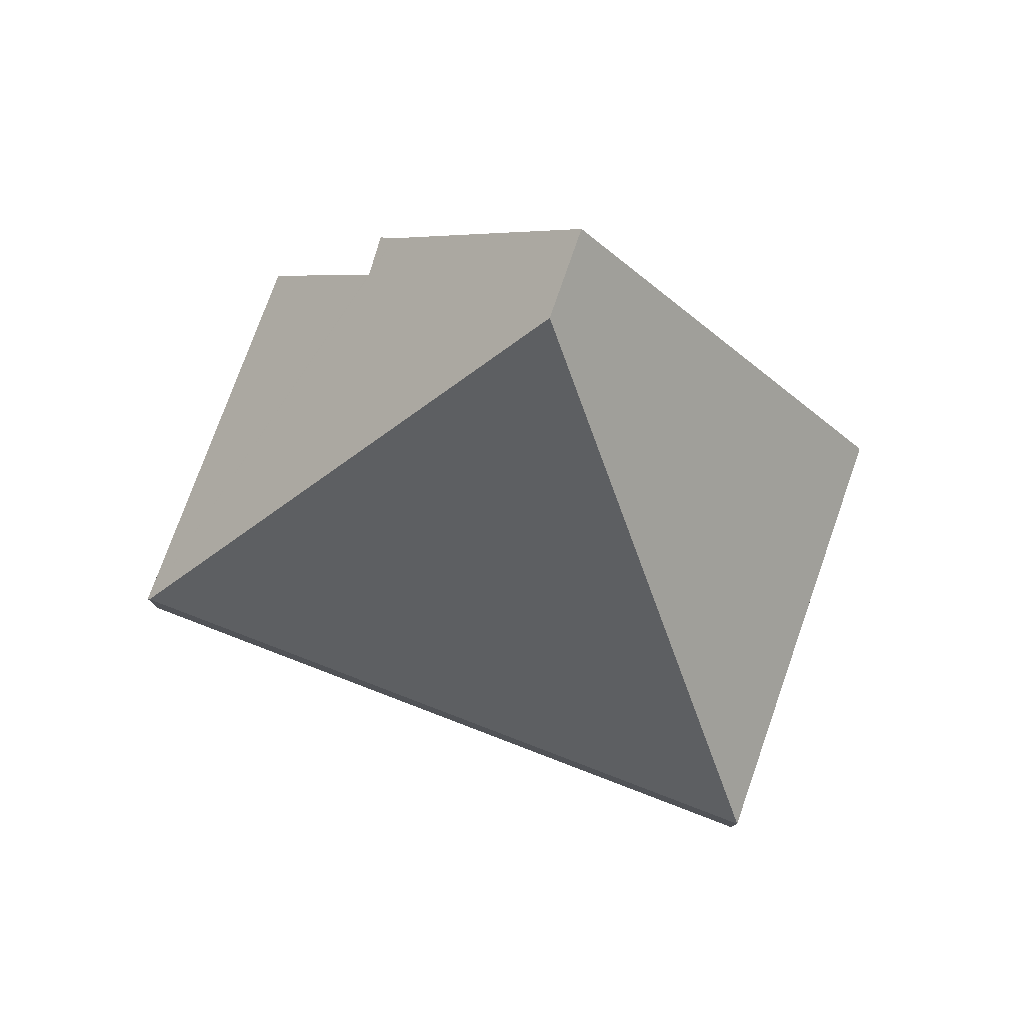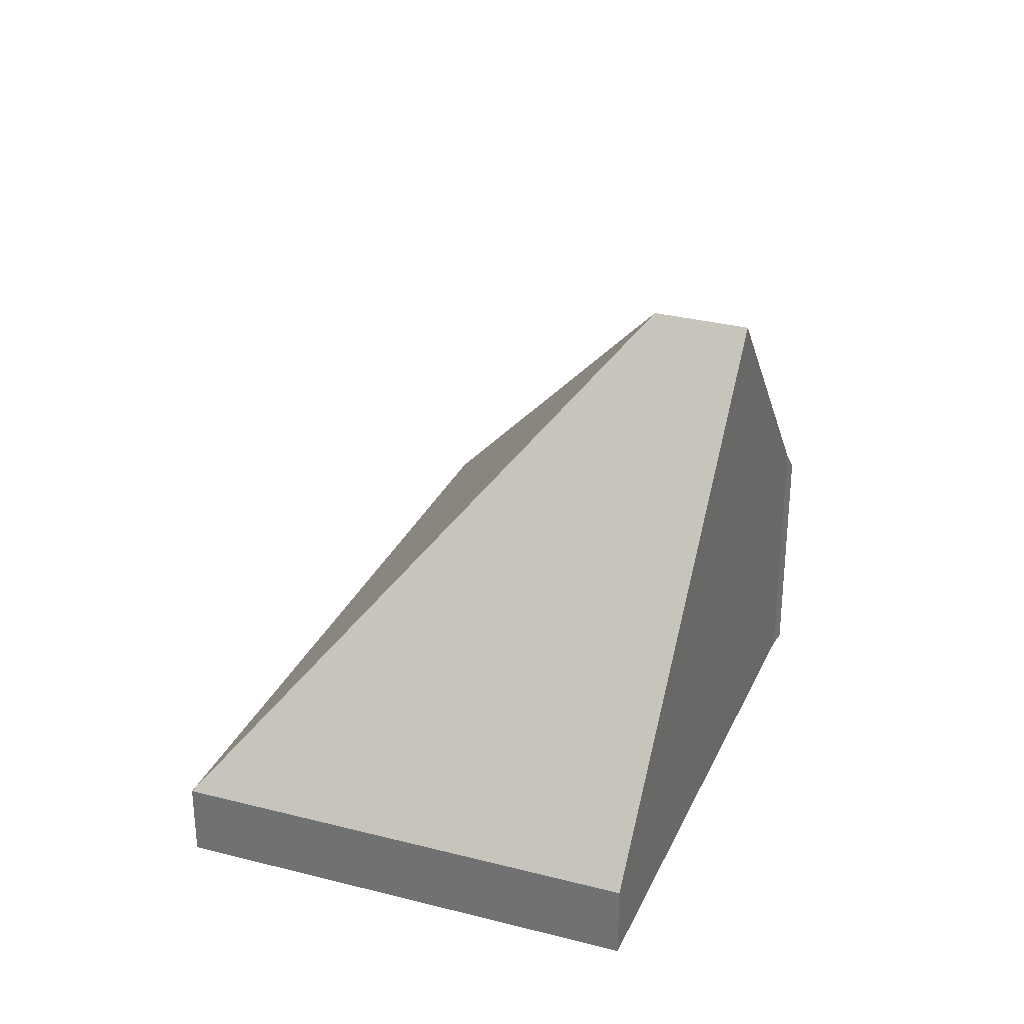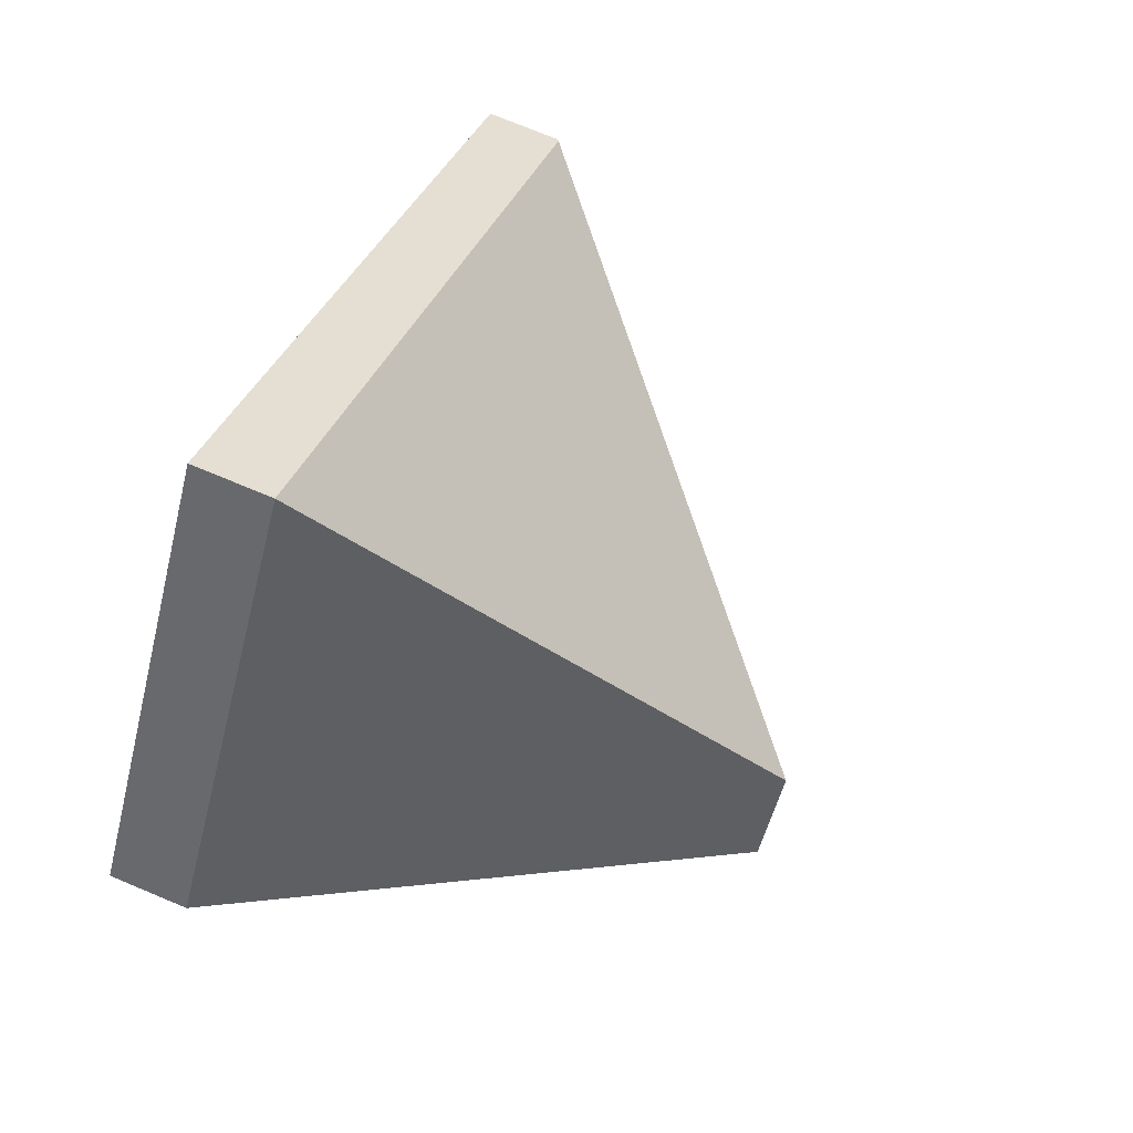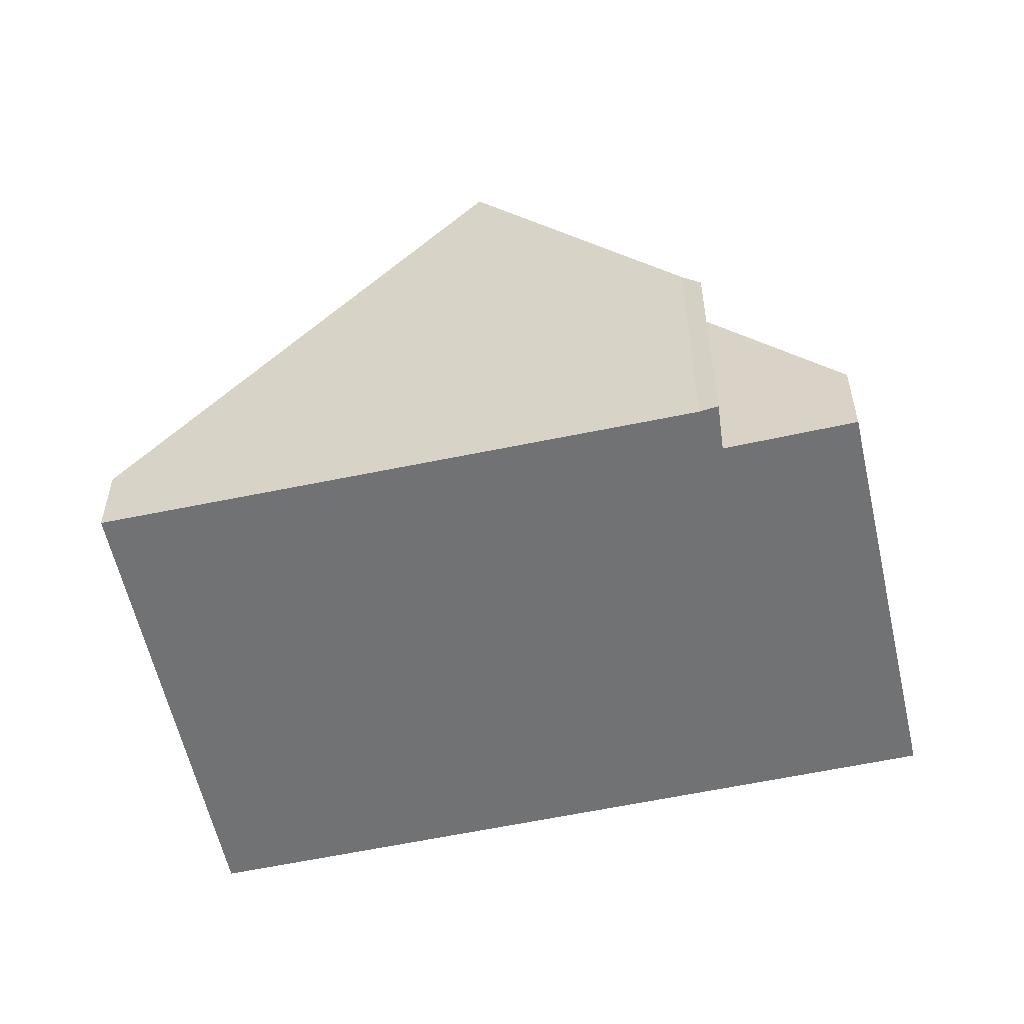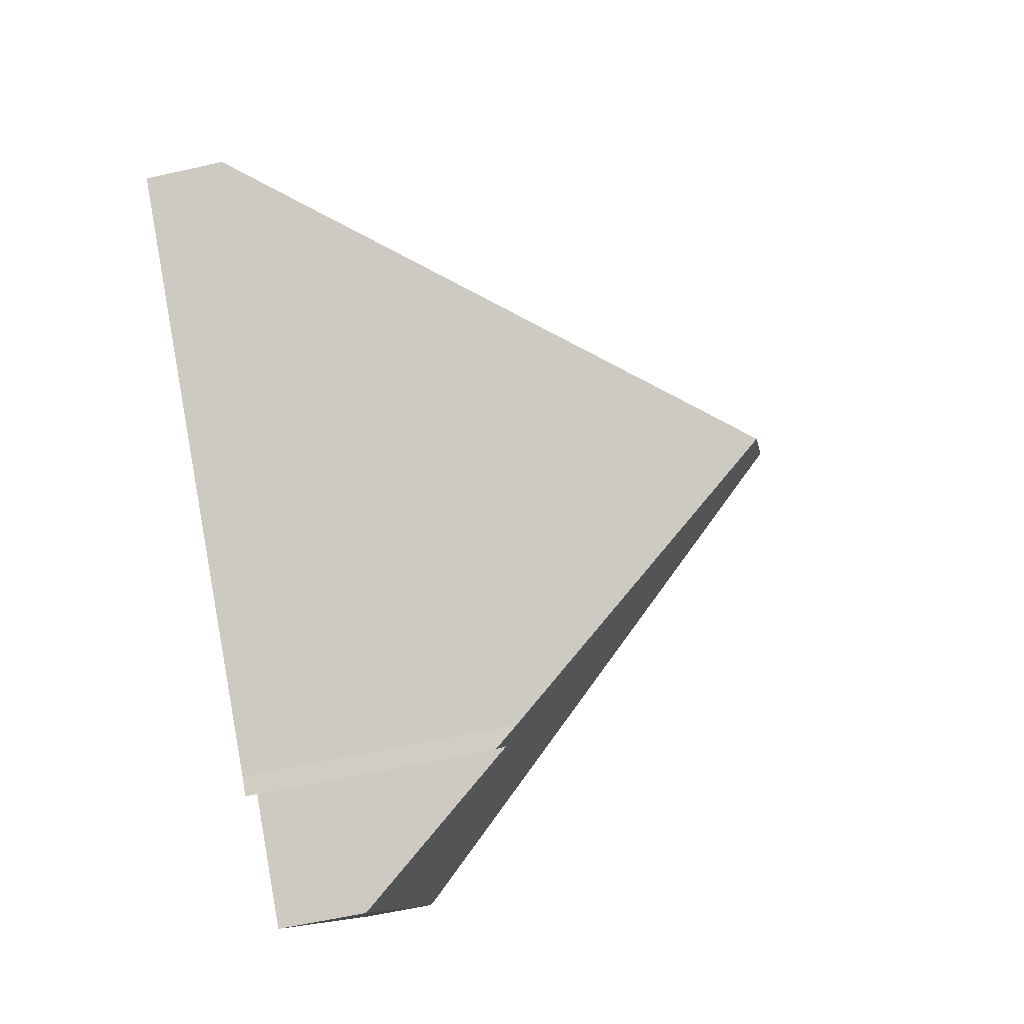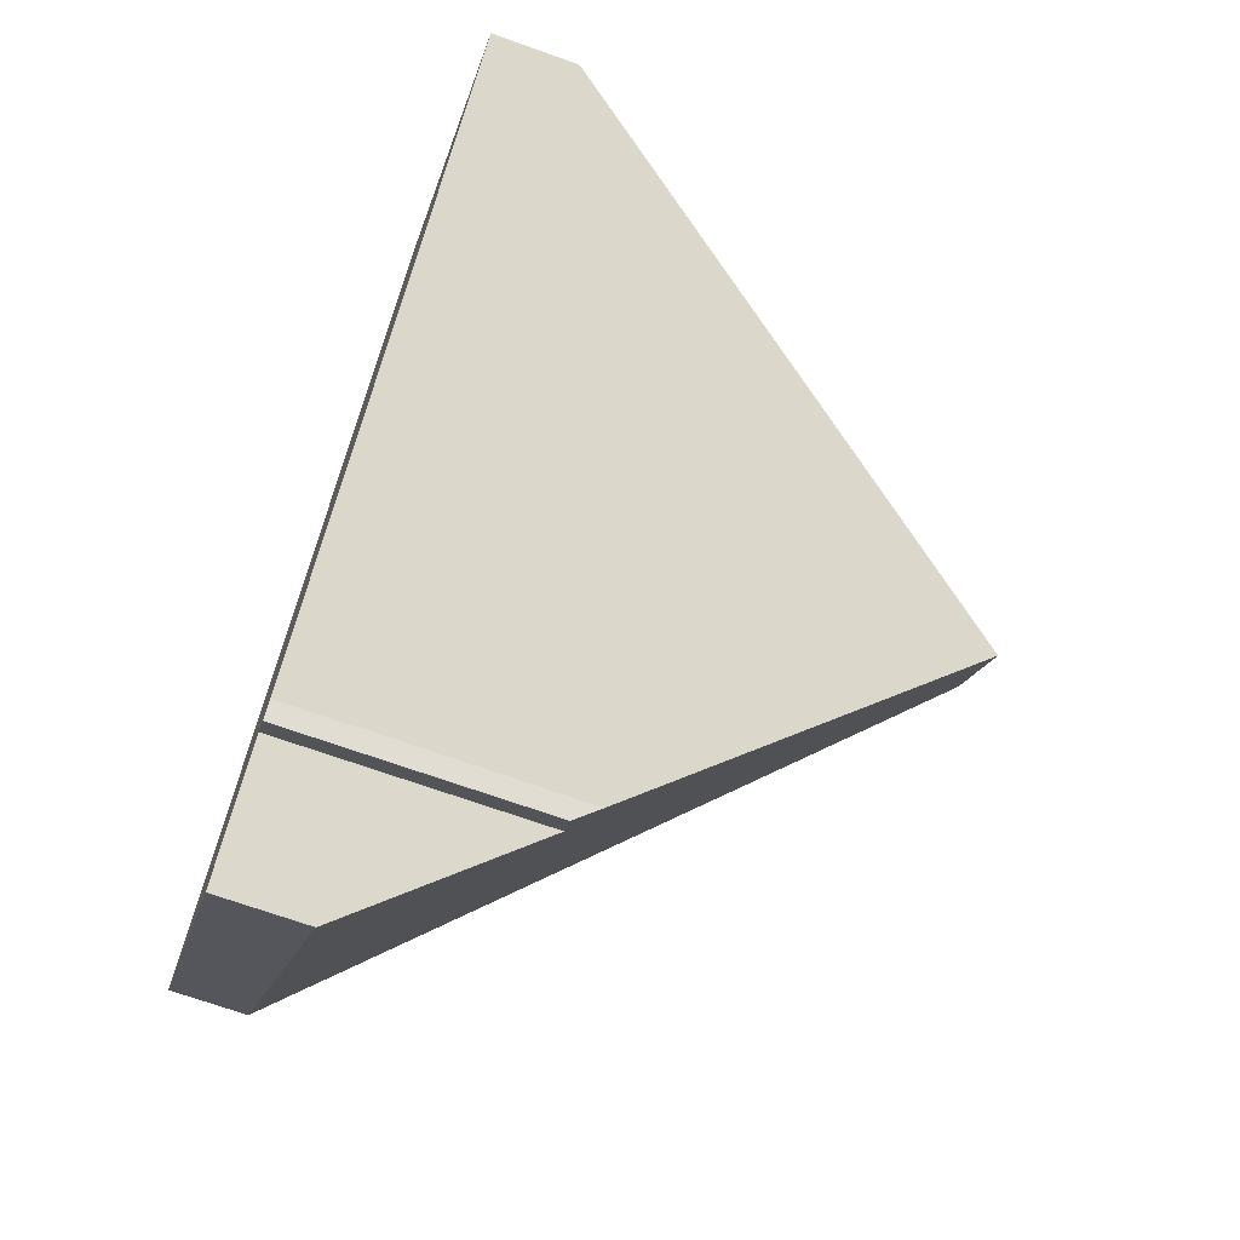
<metadata>
{"format":"obj","ext":"obj","renderer":"f3d","projection":"perspective","resolution":1024,"background":"white","views":[{"elev":79.2,"azim":-18.2,"up":"+Y"},{"elev":31.2,"azim":72.7,"up":"+Y"},{"elev":73.7,"azim":112.7,"up":"+Z"},{"elev":-55.5,"azim":154.0,"up":"+Y"},{"elev":-59.9,"azim":103.0,"up":"+Z"},{"elev":-70.1,"azim":70.4,"up":"+Z"}]}
</metadata>
<code>
v  3.184 2.07 -2.151
v  4.054 4.171 -0.464
v  4.527 4.171 -1.083
v  0.017 0.599 0.014
v  2.871 1.92 -1.943
v  3.079 1.89 -2.255
v  2.083 0.673 -2.589
v  0 0.572 3.502e-17
v  6.81 0.599 0.732
v  4.546 0.599 3.693
v  0 0 0
v  4.546 -2.261e-16 3.693
v  0.017 -8.573e-19 0.014
v  6.81 -4.482e-17 0.732
v  4.527 6.631e-17 -1.083
v  3.184 1.317e-16 -2.151
v  3.079 1.381e-16 -2.255
v  2.871 1.19e-16 -1.943
v  2.083 1.585e-16 -2.589
g defaultobject
f 1 2 3
f 2 1 4
f 4 1 5
f 5 1 6
f 4 5 7
f 4 7 8
f 2 9 3
f 9 2 10
f 2 4 10
f 8 10 4
f 10 8 11
f 10 11 12
f 12 11 13
f 12 9 10
f 9 12 14
f 14 3 9
f 3 14 15
f 3 15 1
f 1 15 16
f 16 6 1
f 6 16 17
f 18 7 5
f 7 18 19
f 6 18 5
f 18 6 17
f 19 8 7
f 8 19 11
f 19 13 11
f 13 19 12
f 12 19 18
f 12 18 14
f 14 18 15
f 15 18 16
f 16 18 17

</code>
